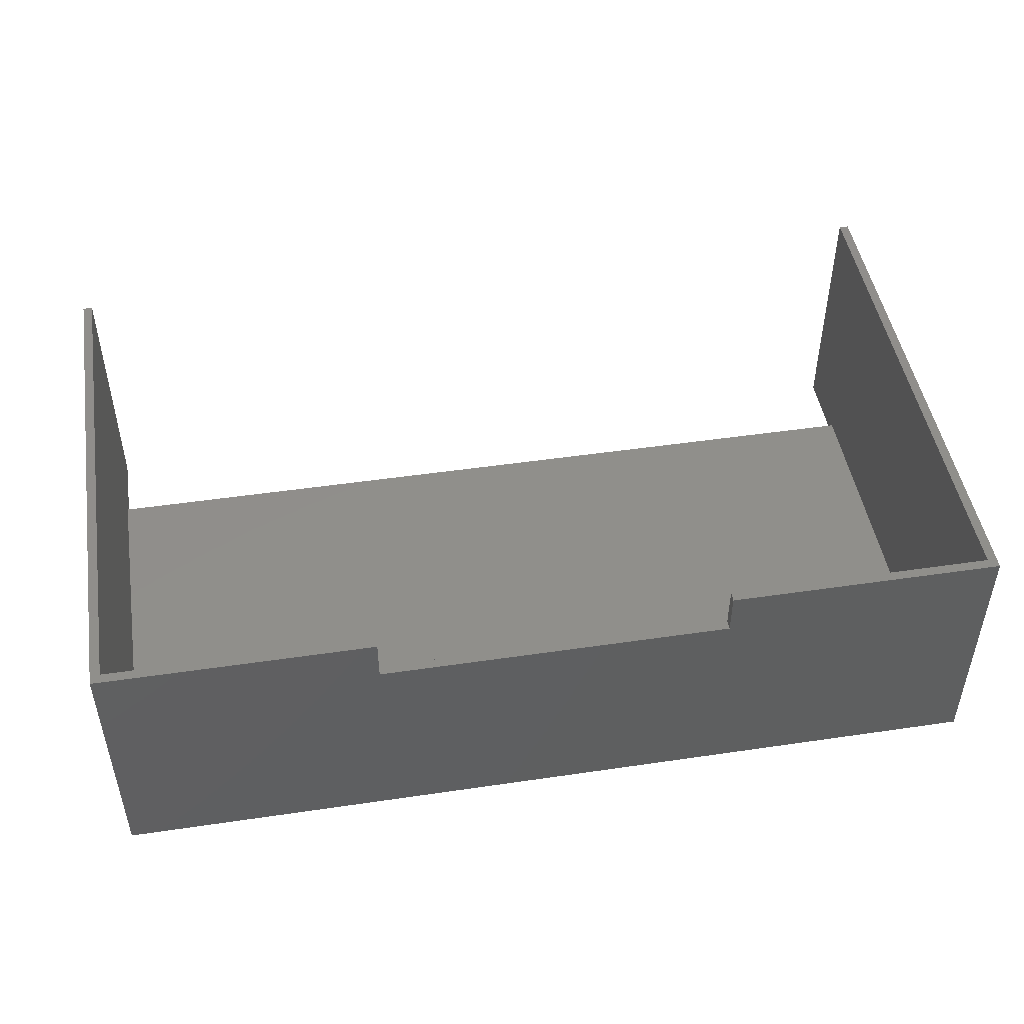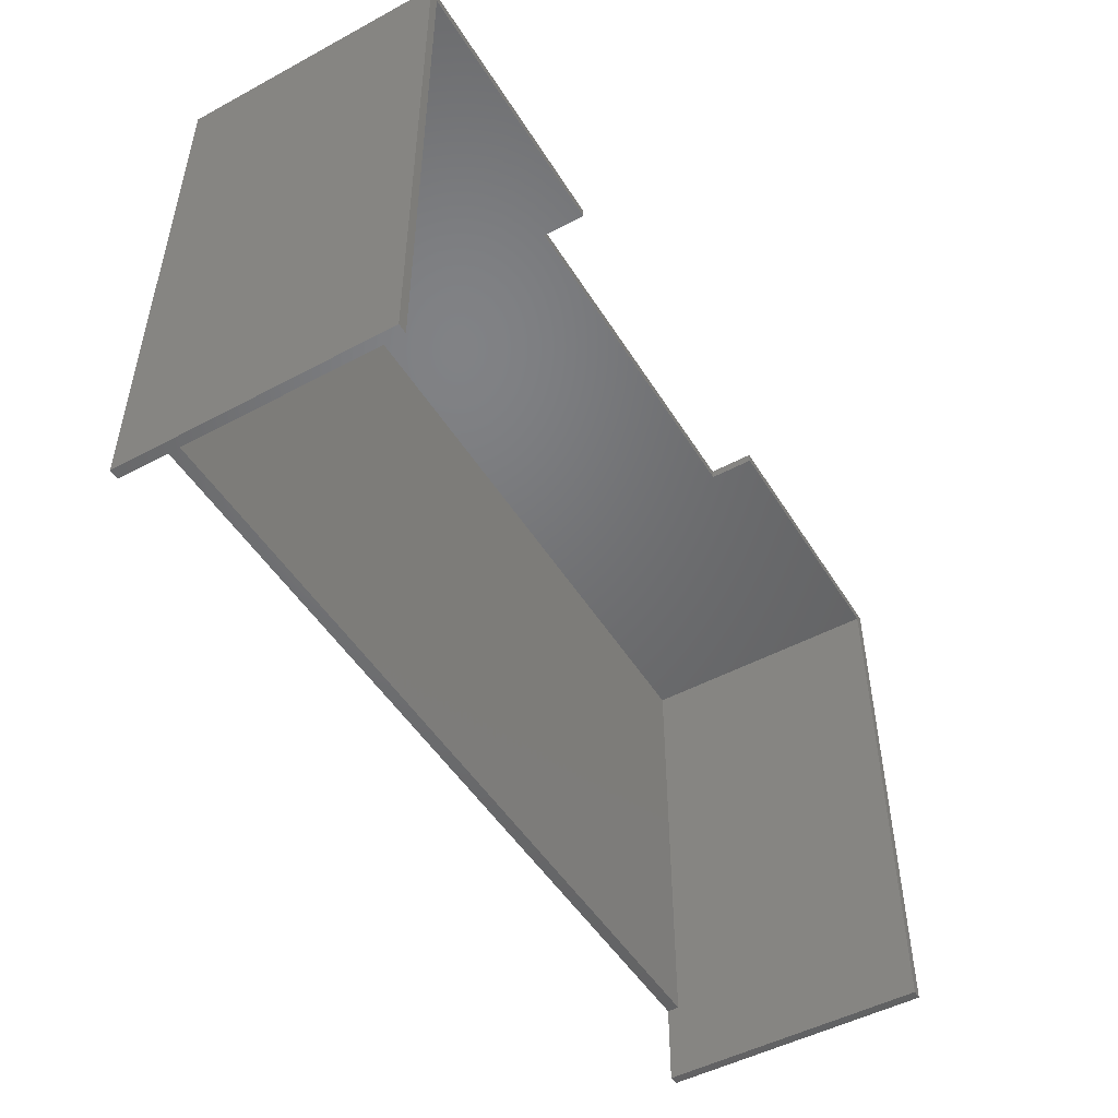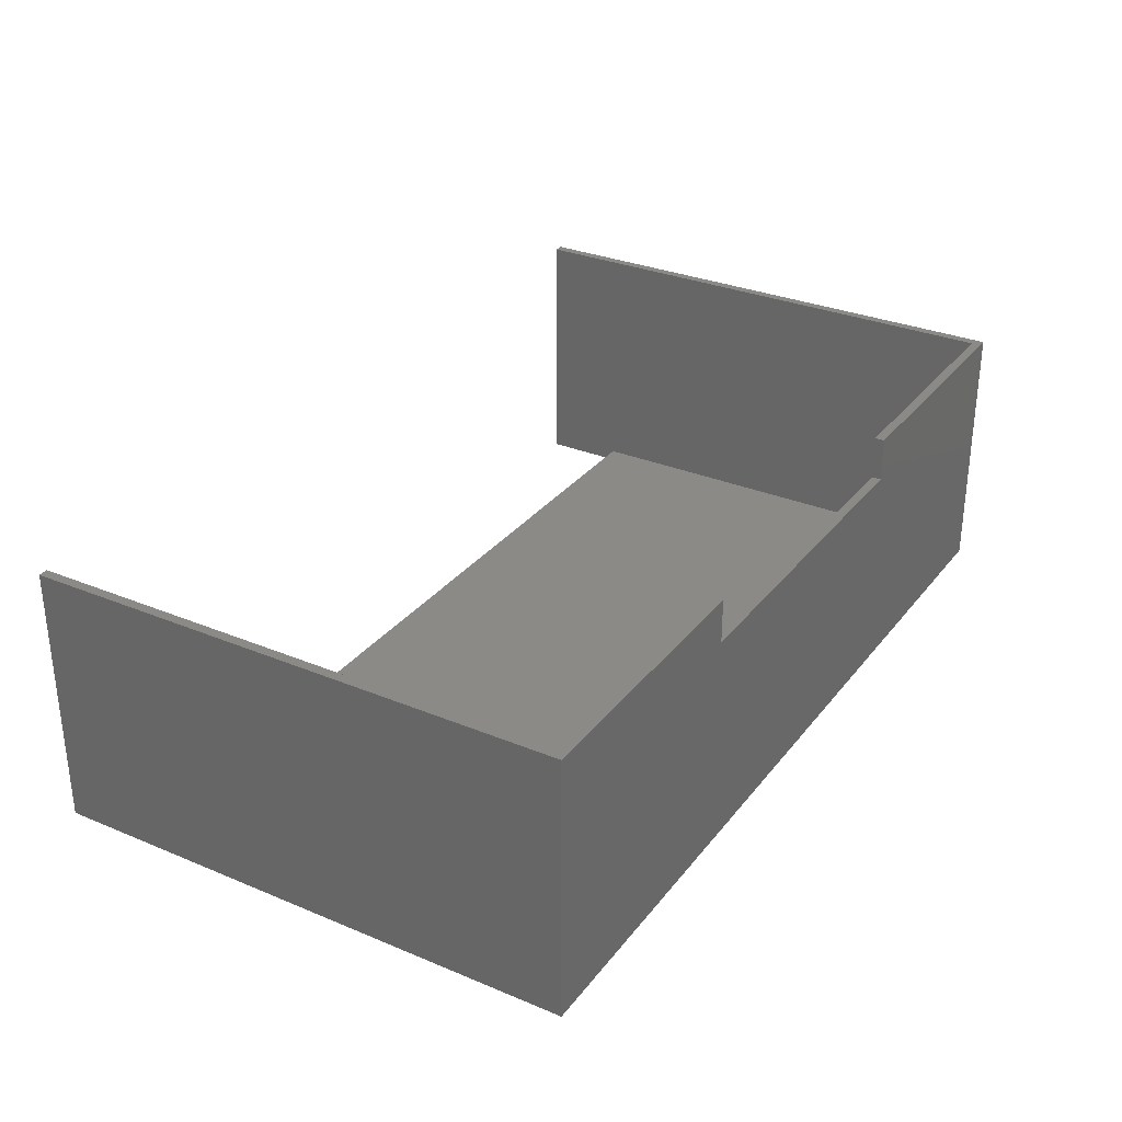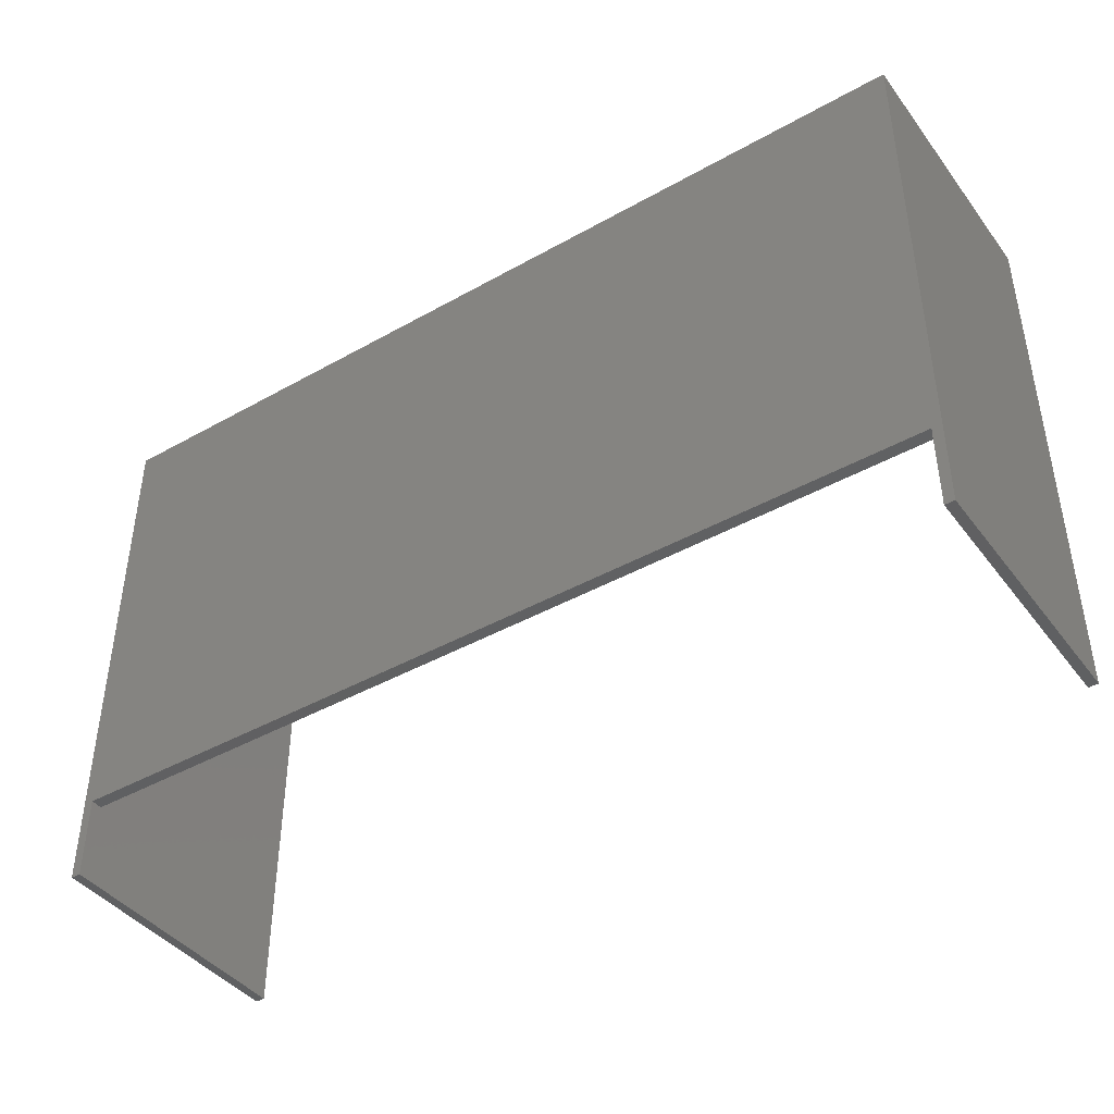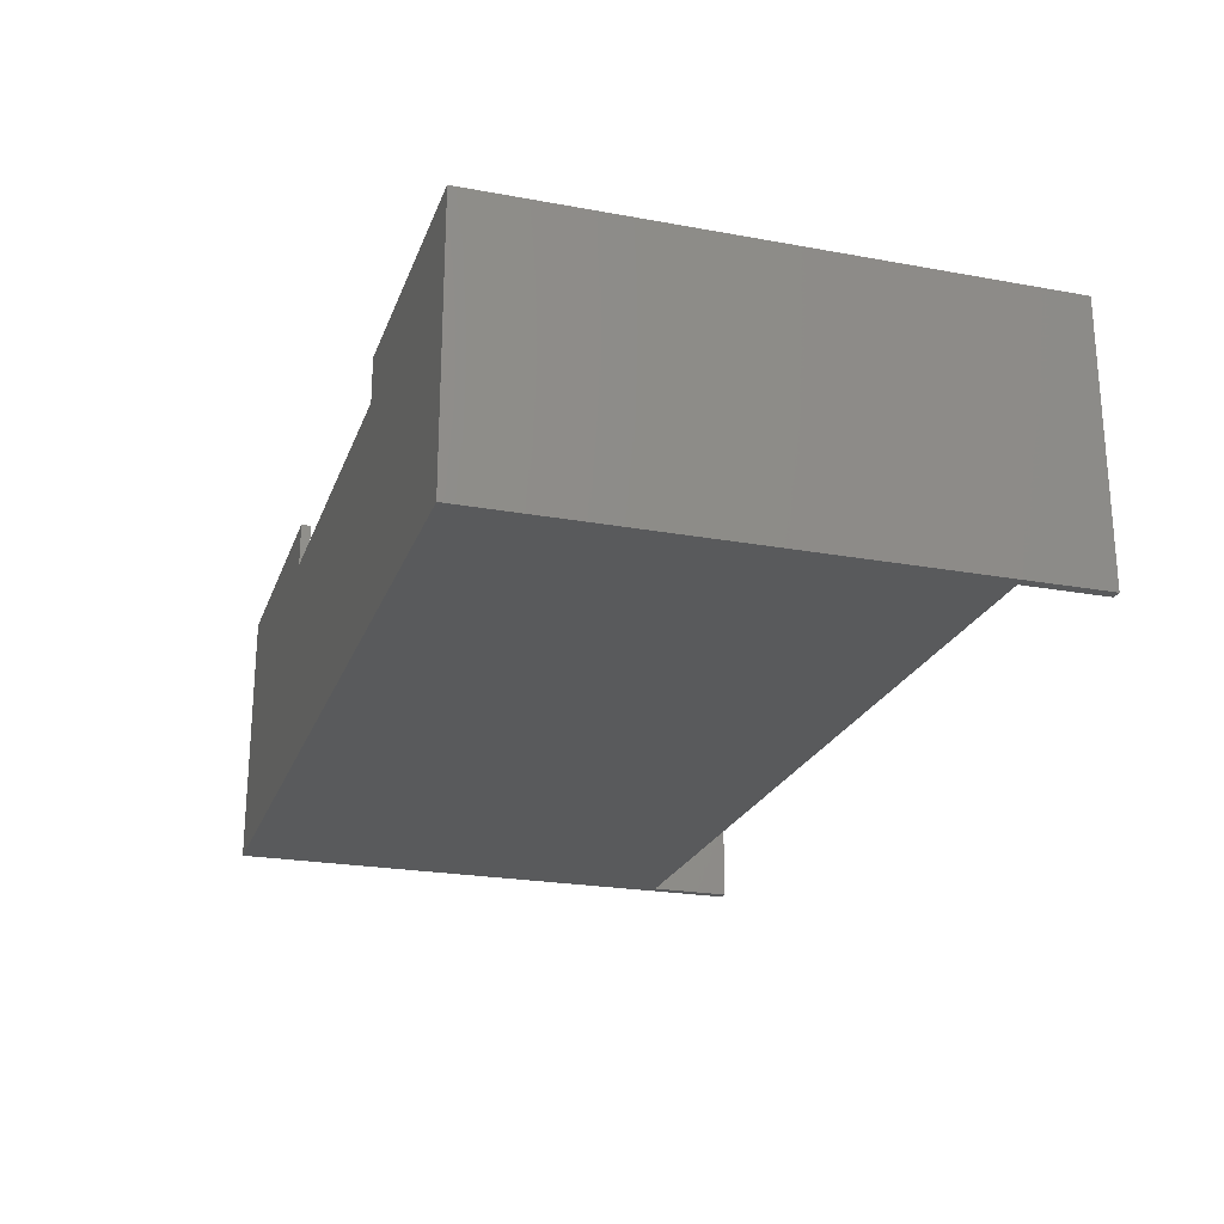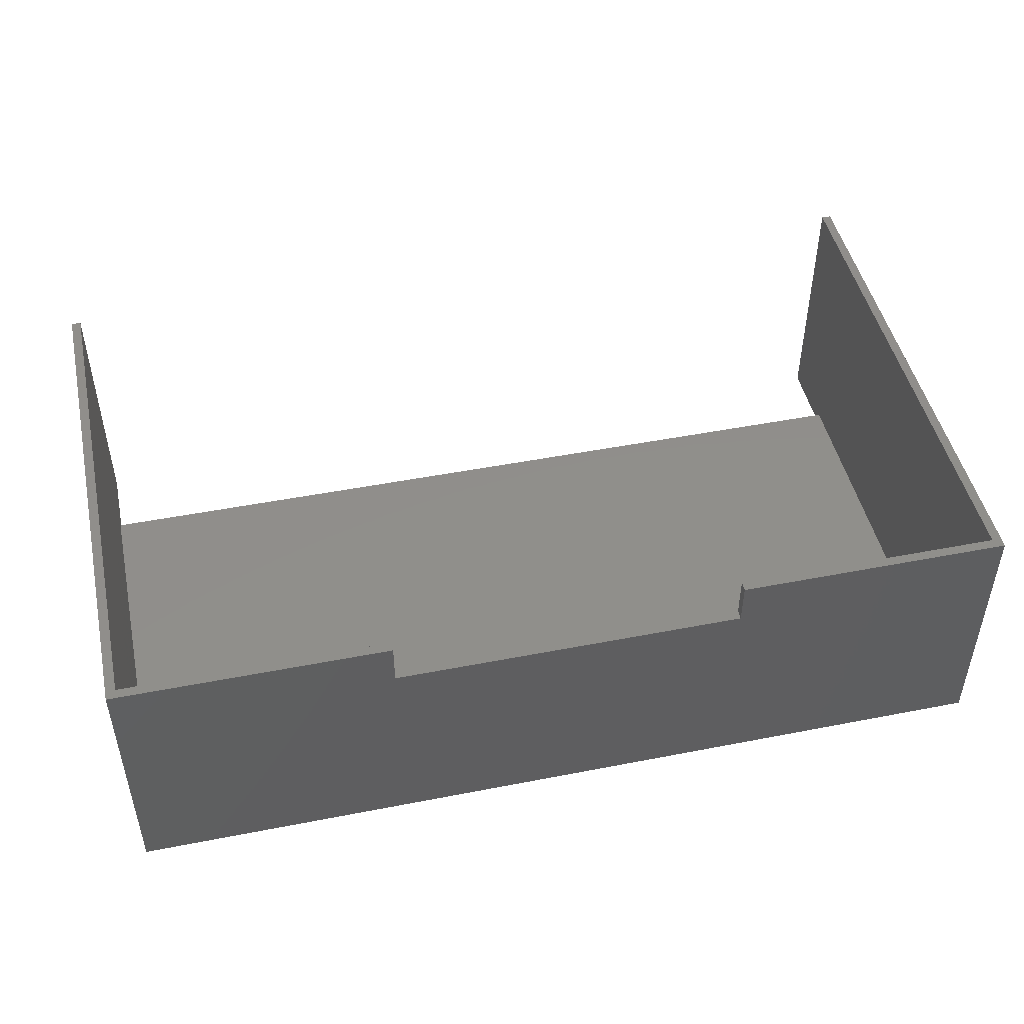
<metadata>
{"format":"stl","ext":"stl","renderer":"f3d","projection":"perspective","resolution":1024,"background":"white","views":[{"elev":47.8,"azim":170.6,"up":"+Z"},{"elev":-49.5,"azim":-59.3,"up":"+Y"},{"elev":30.6,"azim":120.9,"up":"+Z"},{"elev":-42.2,"azim":-146.0,"up":"+Y"},{"elev":-23.0,"azim":-107.3,"up":"+Z"},{"elev":47.5,"azim":167.6,"up":"+Z"}]}
</metadata>
<code>
# stl→obj: 30 verts, 56 faces
v -1.3 73.3 0
v 0 11 0
v -1.3 -0.2 0
v 121.3 73.3 0
v 120 11 0
v 120 -0.2 0
v 121.3 -0.2 0
v 0 -0.2 0
v 121.3 -0.2 36
v 121.3 73.3 36
v 120 -0.2 1.6
v 120 -0.2 36
v -1.3 73.3 36
v -1.3 -0.2 36
v 36 73.3 30
v 36 73.3 36
v 84 73.3 30
v 84 73.3 36
v 120 72 36
v 120 11 1.6
v 120 72 1.6
v 0 72 1.6
v 84 72 30
v 36 72 30
v 84 72 36
v 4.636e-16 72 36
v 36 72 36
v 0 11 1.6
v 4.636e-16 -0.2 36
v 0 -0.2 1.6
f 1 2 3
f 2 1 4
f 2 4 5
f 5 4 6
f 6 4 7
f 8 3 2
f 4 9 7
f 9 4 10
f 9 6 7
f 6 9 11
f 11 9 12
f 13 3 14
f 3 13 1
f 13 4 1
f 4 13 15
f 15 13 16
f 4 17 10
f 17 4 15
f 10 17 18
f 19 11 12
f 11 19 20
f 20 19 21
f 19 22 21
f 22 19 23
f 22 23 24
f 23 19 25
f 24 26 22
f 26 24 27
f 23 15 24
f 15 23 17
f 20 22 28
f 22 20 21
f 29 13 14
f 13 29 26
f 13 26 16
f 16 26 27
f 28 29 30
f 29 28 26
f 26 28 22
f 15 27 24
f 27 15 16
f 9 19 12
f 19 18 25
f 18 19 10
f 10 19 9
f 18 23 25
f 23 18 17
f 30 3 8
f 3 30 14
f 14 30 29
f 20 2 5
f 2 20 28
f 20 6 11
f 6 20 5
f 2 30 8
f 30 2 28

</code>
